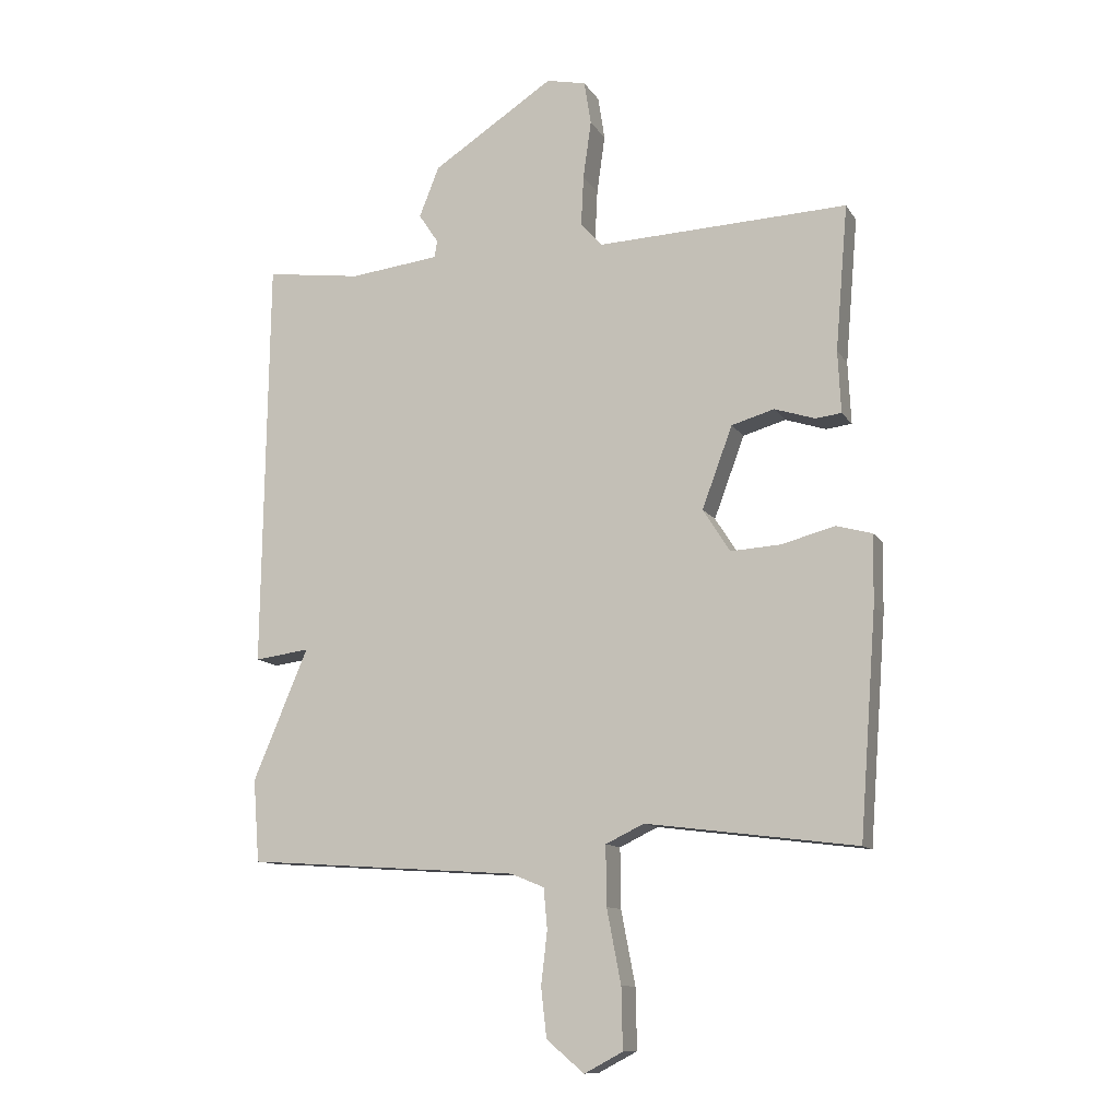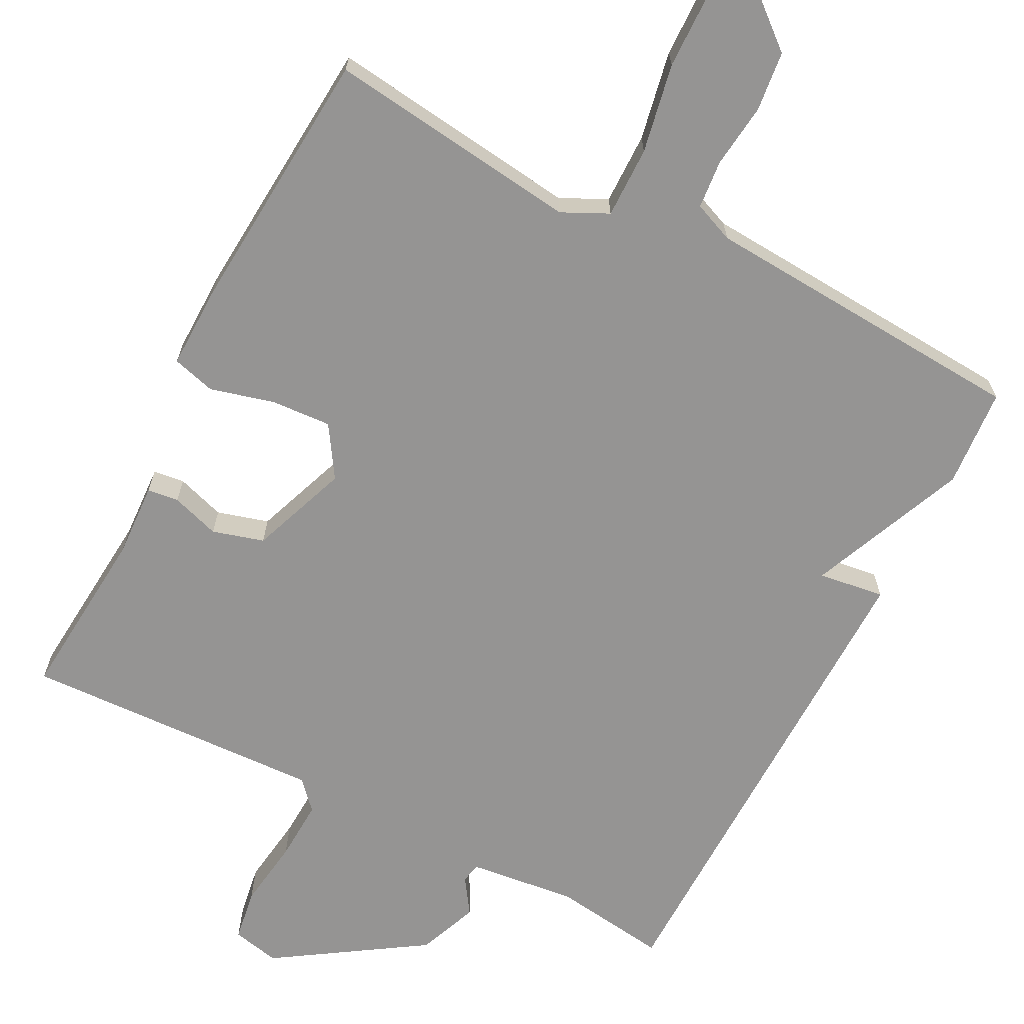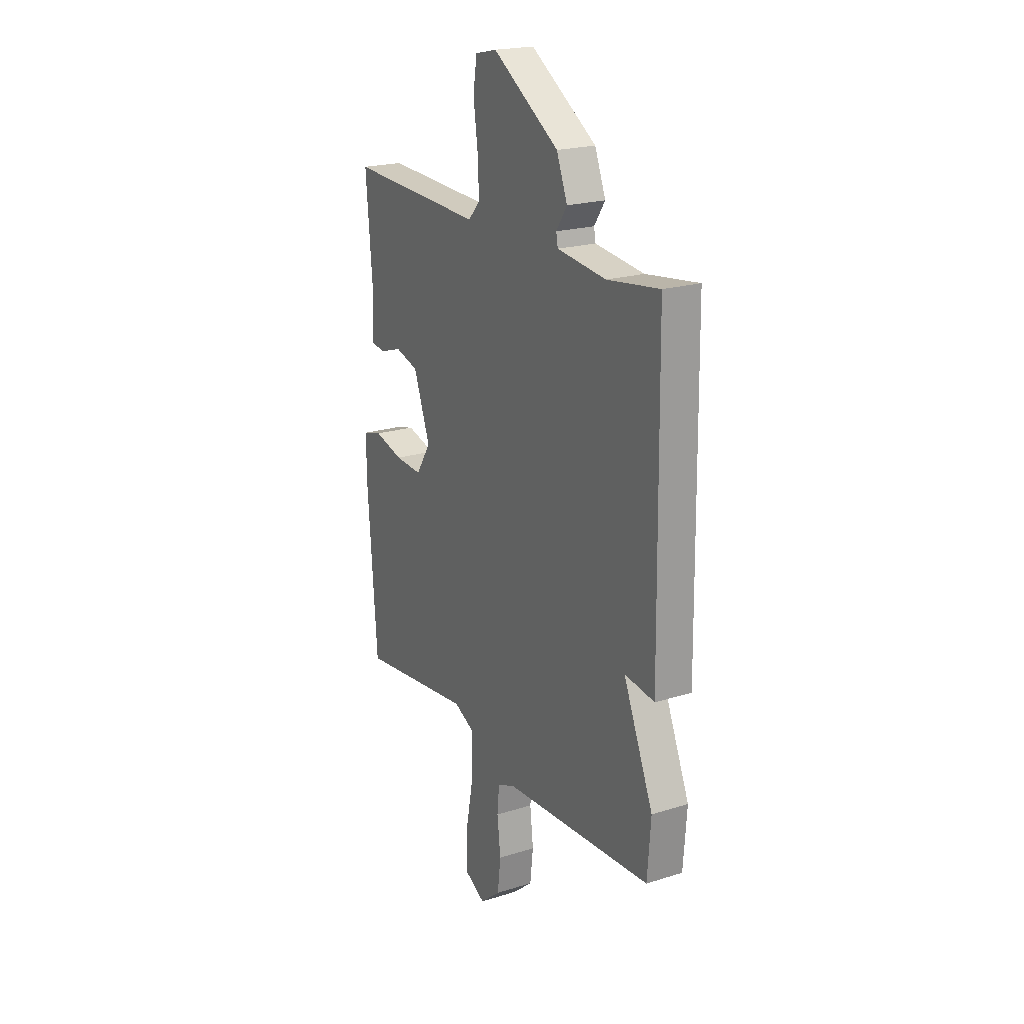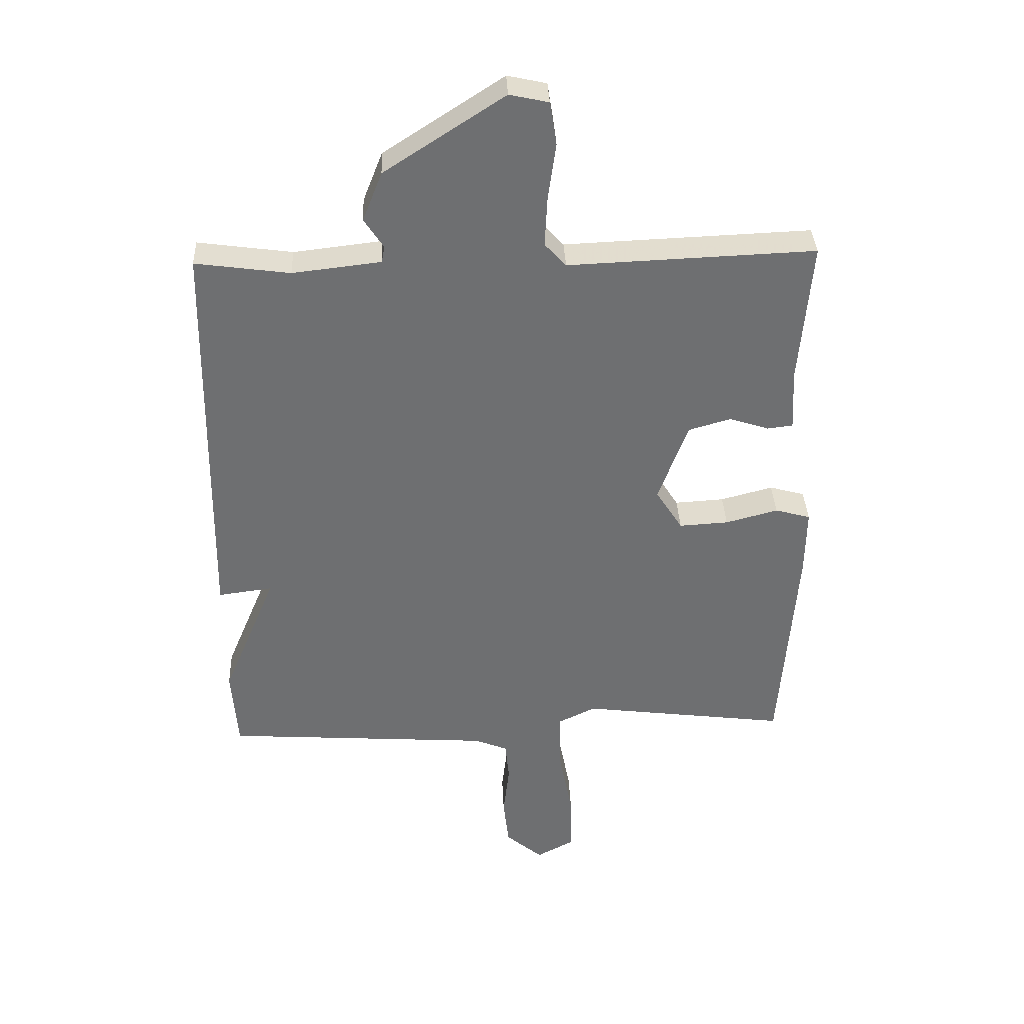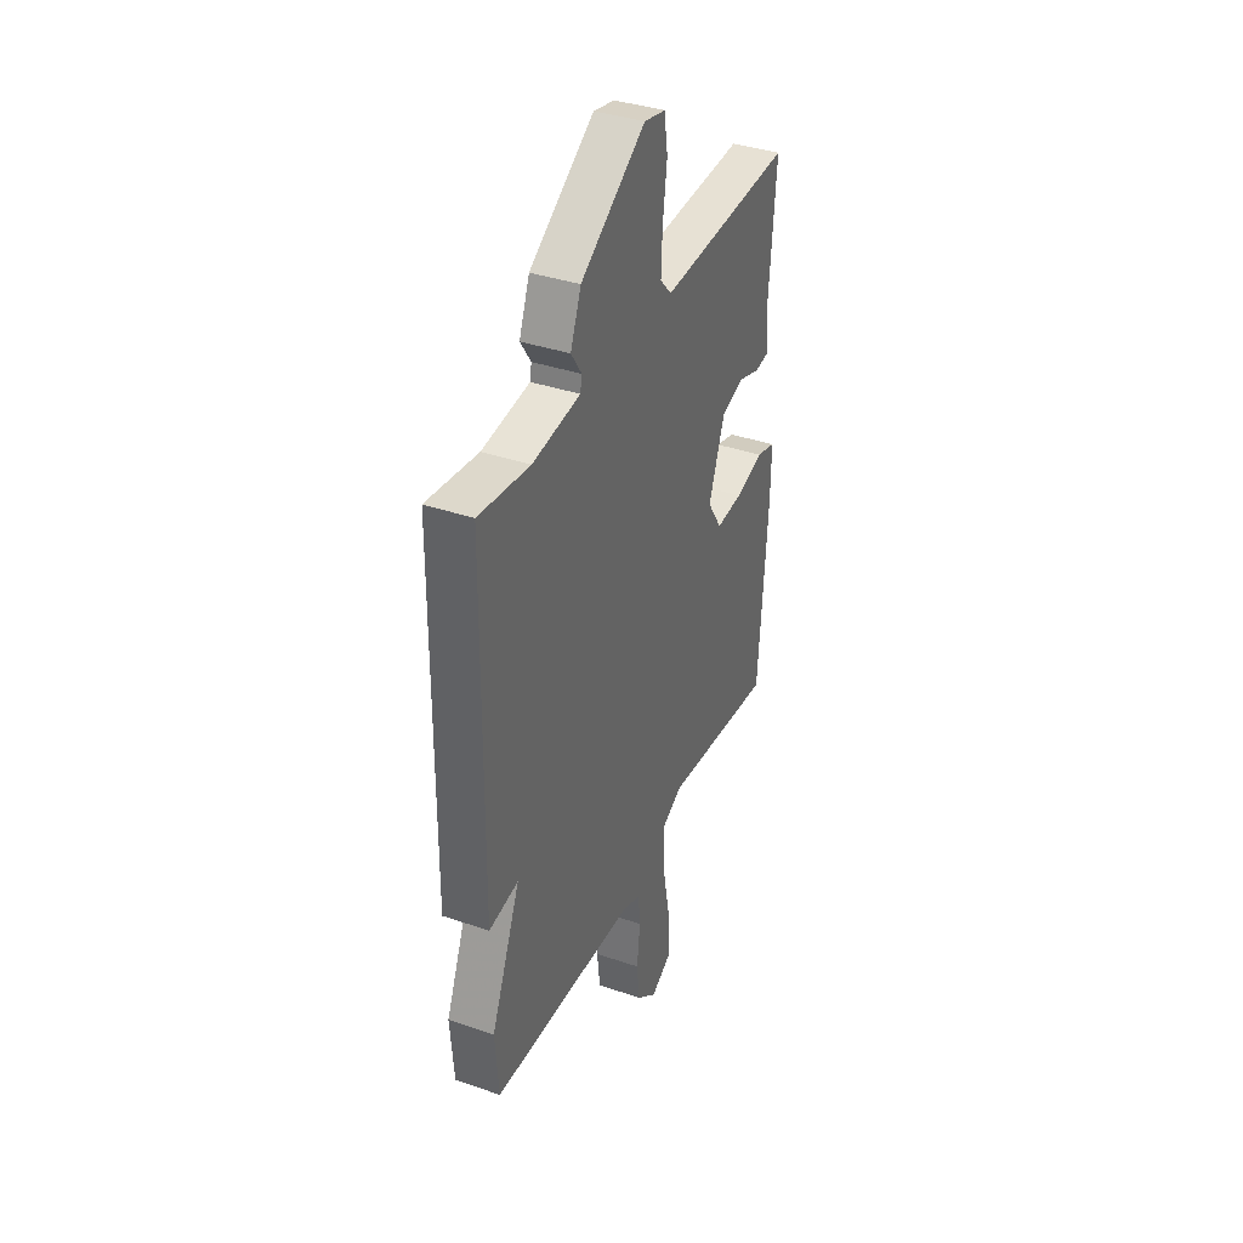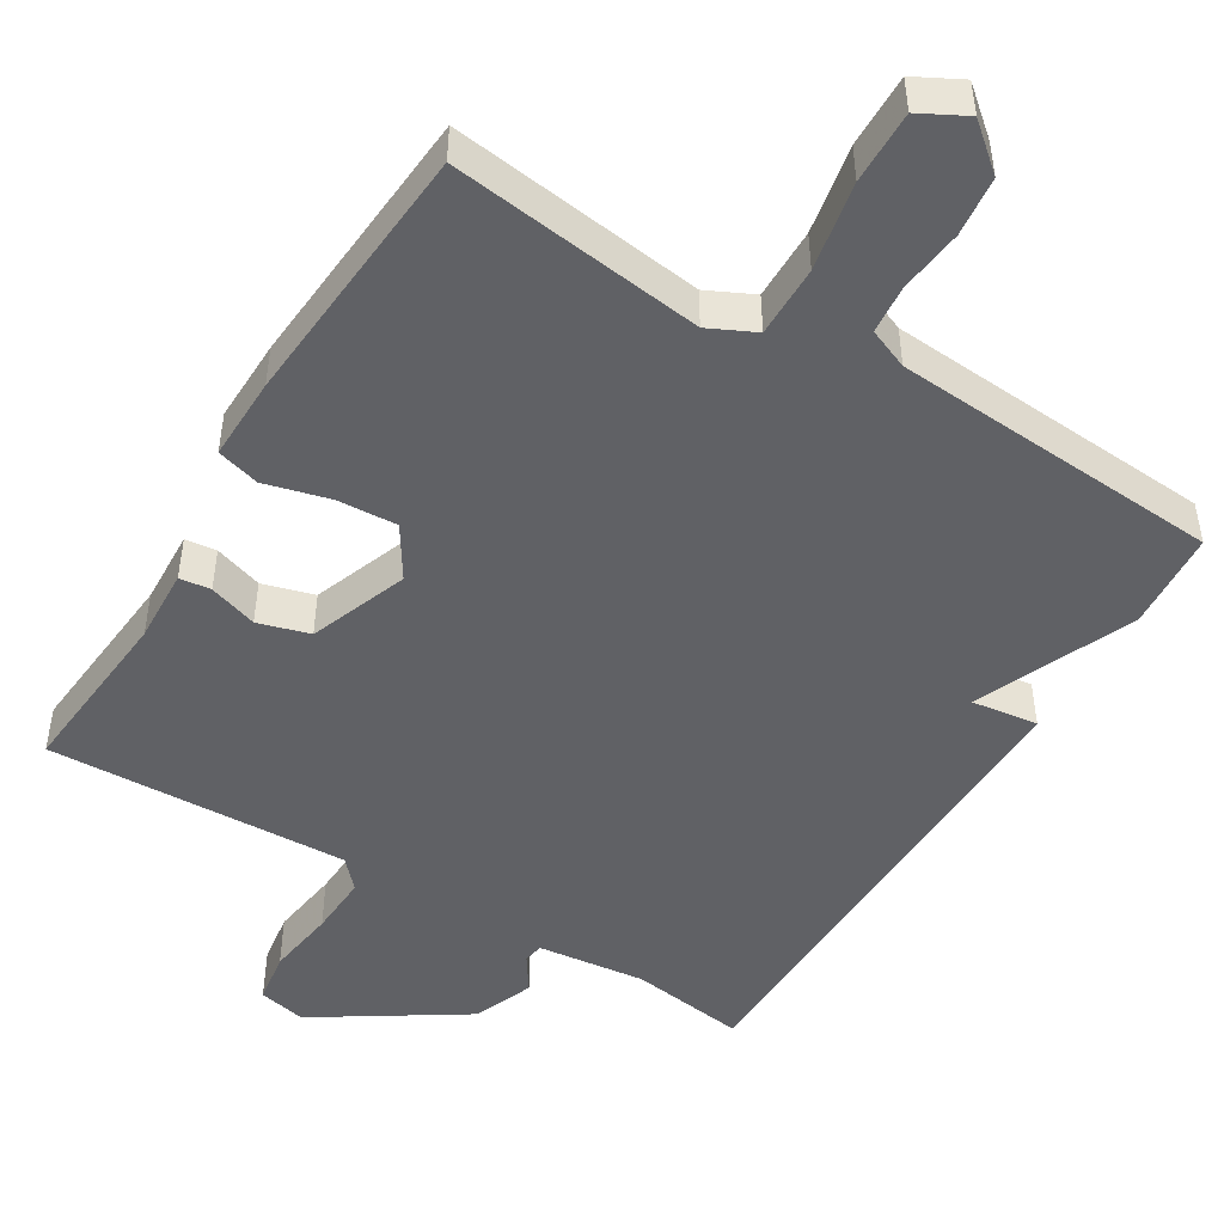
<metadata>
{"format":"obj","ext":"obj","renderer":"f3d","projection":"perspective","resolution":1024,"background":"white","views":[{"elev":-11.3,"azim":19.9,"up":"+Z"},{"elev":-67.2,"azim":152.7,"up":"+Y"},{"elev":21.0,"azim":-119.4,"up":"+Z"},{"elev":35.6,"azim":-2.4,"up":"+Z"},{"elev":37.8,"azim":-66.4,"up":"+Z"},{"elev":-48.2,"azim":148.6,"up":"+Y"}]}
</metadata>
<code>
v -0.5 0.07 -0.5
v -0.51 0.07 -0.367
v -0.421 0.07 -0.155
v -0.51 0.07 -0.167
v -0.5 0.07 0.5
v -0.345 0.07 0.479
v -0.2 0.07 0.496
v -0.195 0.07 0.523
v -0.227 0.07 0.571
v -0.195 0.07 0.652
v 0.002 0.07 0.78
v 0.066 0.07 0.766
v 0.077 0.07 0.696
v 0.064 0.07 0.603
v 0.06 0.07 0.521
v 0.095 0.07 0.483
v 0.5 0.07 0.5
v 0.48 0.07 0.265
v 0.485 0.07 0.165
v 0.443 0.07 0.16
v 0.378 0.07 0.181
v 0.309 0.07 0.161
v 0.26 0.07 0.029
v 0.304 0.07 -0.04
v 0.385 0.07 -0.035
v 0.471 0.07 -0.012
v 0.529 0.07 -0.028
v 0.527 0.07 -0.14
v 0.5 0.07 -0.5
v 0.16 0.07 -0.457
v 0.098 0.07 -0.487
v 0.099 0.07 -0.583
v 0.122 0.07 -0.702
v 0.124 0.07 -0.8
v 0.062 0.07 -0.833
v 0.001 0.07 -0.782
v -0.008 0.07 -0.702
v 0.002 0.07 -0.616
v -0.004 0.07 -0.551
v -0.058 0.07 -0.529
v -0.5 0 -0.5
v -0.51 0 -0.367
v -0.421 0 -0.155
v -0.51 0 -0.167
v -0.5 0 0.5
v -0.345 0 0.479
v -0.2 0 0.496
v -0.195 0 0.523
v -0.227 0 0.571
v -0.195 0 0.652
v 0.002 0 0.78
v 0.066 0 0.766
v 0.077 0 0.696
v 0.064 0 0.603
v 0.06 0 0.521
v 0.095 0 0.483
v 0.5 0 0.5
v 0.48 0 0.265
v 0.485 0 0.165
v 0.443 0 0.16
v 0.378 0 0.181
v 0.309 0 0.161
v 0.26 0 0.029
v 0.304 0 -0.04
v 0.385 0 -0.035
v 0.471 0 -0.012
v 0.529 0 -0.028
v 0.527 0 -0.14
v 0.5 0 -0.5
v 0.16 0 -0.457
v 0.098 0 -0.487
v 0.099 0 -0.583
v 0.122 0 -0.702
v 0.124 0 -0.8
v 0.062 0 -0.833
v 0.001 0 -0.782
v -0.008 0 -0.702
v 0.002 0 -0.616
v -0.004 0 -0.551
v -0.058 0 -0.529
f 36 37 38
f 35 36 38
f 34 35 38
f 33 34 38
f 32 33 38
f 31 32 38 39
f 28 29 30
f 27 28 30
f 26 27 30
f 25 26 30
f 24 25 30 31
f 31 39 40
f 24 31 40
f 23 24 40
f 18 19 20 21
f 18 21 22
f 17 18 22
f 16 17 22
f 1 2 3
f 40 1 3
f 23 40 3
f 22 23 3
f 16 22 3
f 15 16 3
f 12 13 14
f 11 12 14
f 10 11 14
f 9 10 14
f 8 9 14
f 3 4 5 6
f 3 6 7
f 15 3 7
f 7 8 14 15
f 78 77 76
f 78 76 75
f 78 75 74
f 78 74 73
f 78 73 72
f 79 78 72 71
f 70 69 68
f 70 68 67
f 70 67 66
f 70 66 65
f 71 70 65 64
f 80 79 71
f 80 71 64
f 80 64 63
f 61 60 59 58
f 62 61 58
f 62 58 57
f 62 57 56
f 43 42 41
f 43 41 80
f 43 80 63
f 43 63 62
f 43 62 56
f 43 56 55
f 54 53 52
f 54 52 51
f 54 51 50
f 54 50 49
f 54 49 48
f 46 45 44 43
f 47 46 43
f 47 43 55
f 55 54 48 47
f 1 41 42 2
f 2 42 43 3
f 3 43 44 4
f 4 44 45 5
f 5 45 46 6
f 6 46 47 7
f 7 47 48 8
f 8 48 49 9
f 9 49 50 10
f 10 50 51 11
f 11 51 52 12
f 12 52 53 13
f 13 53 54 14
f 14 54 55 15
f 15 55 56 16
f 16 56 57 17
f 17 57 58 18
f 18 58 59 19
f 19 59 60 20
f 20 60 61 21
f 21 61 62 22
f 22 62 63 23
f 23 63 64 24
f 24 64 65 25
f 25 65 66 26
f 26 66 67 27
f 27 67 68 28
f 28 68 69 29
f 29 69 70 30
f 30 70 71 31
f 31 71 72 32
f 32 72 73 33
f 33 73 74 34
f 34 74 75 35
f 35 75 76 36
f 36 76 77 37
f 37 77 78 38
f 38 78 79 39
f 39 79 80 40
f 40 80 41 1

</code>
